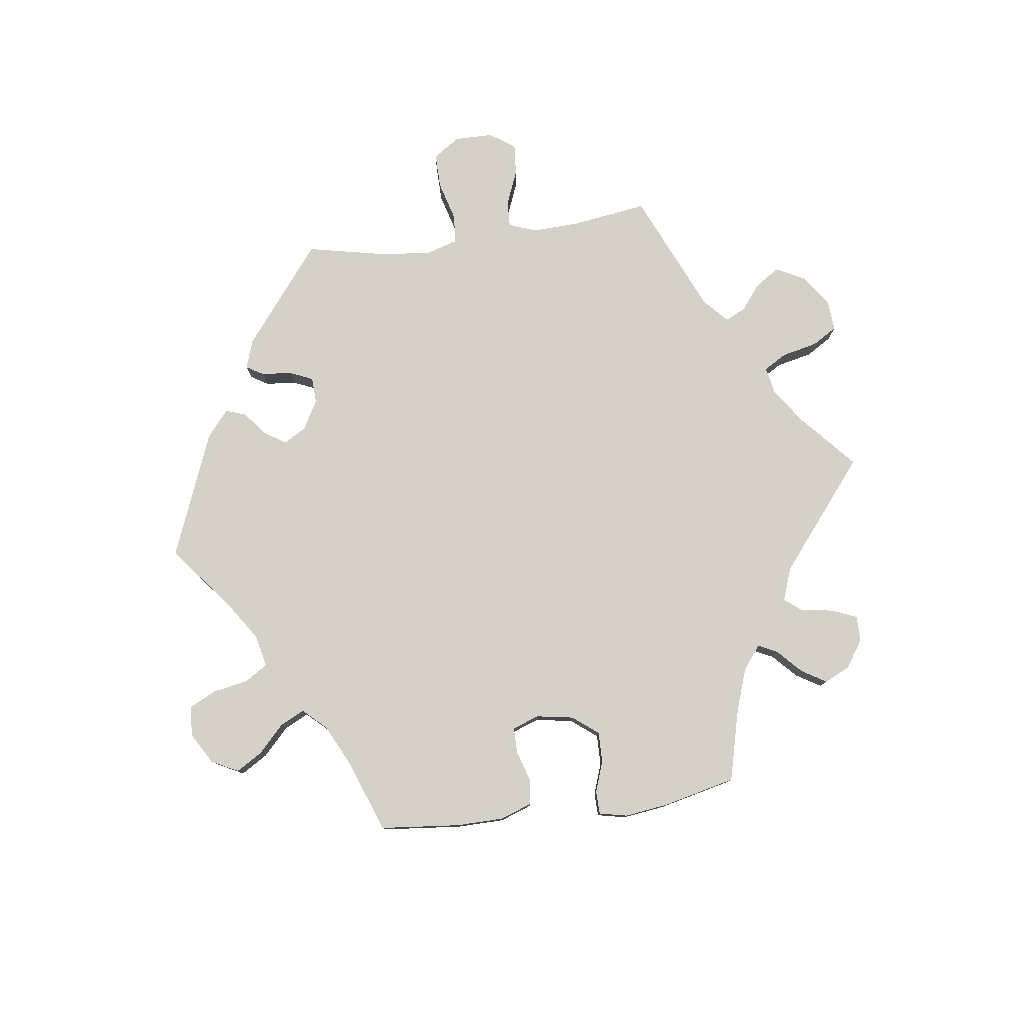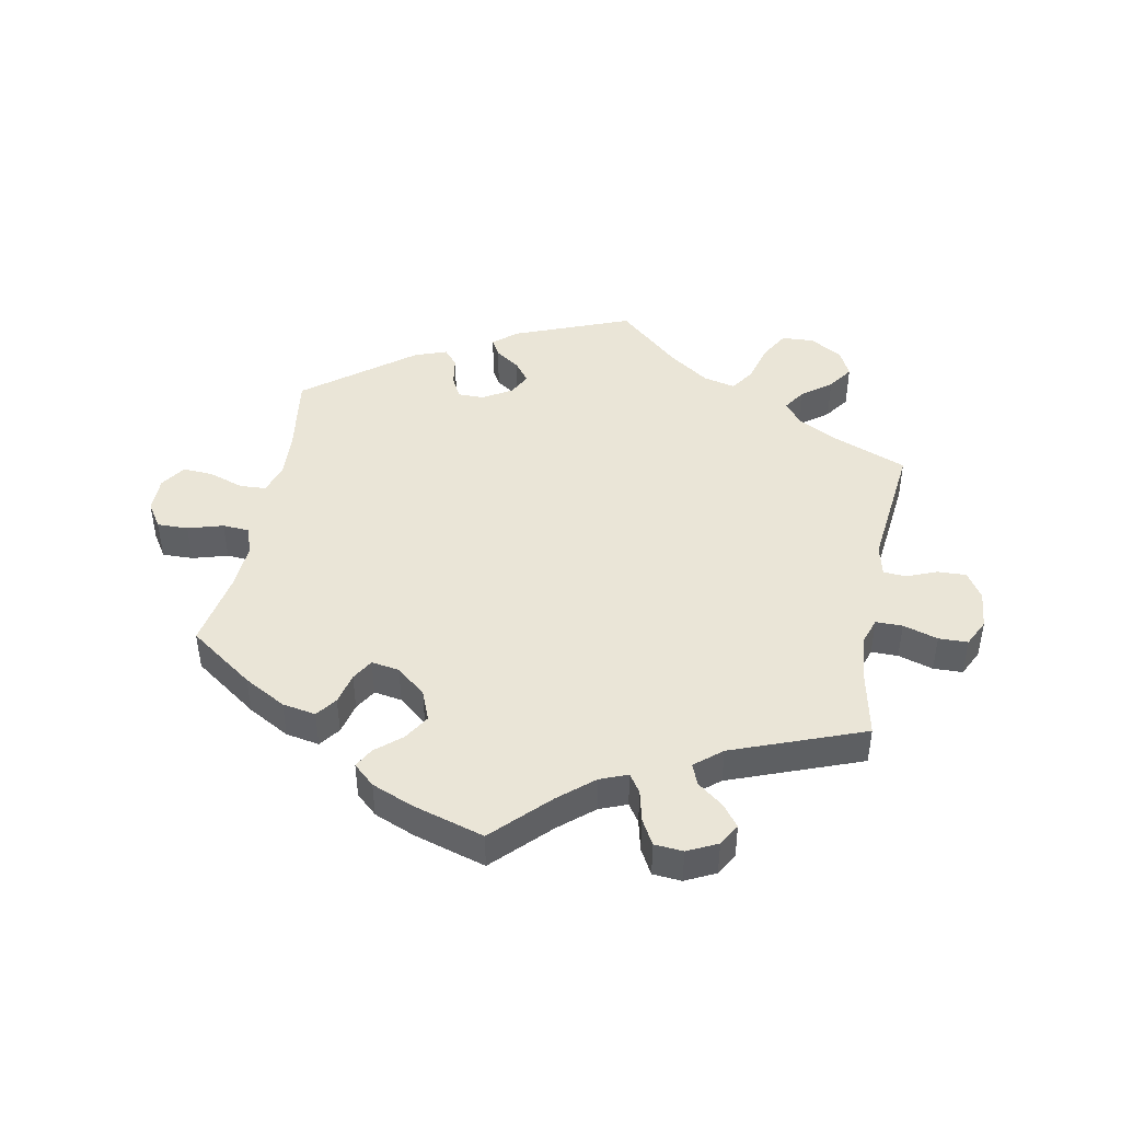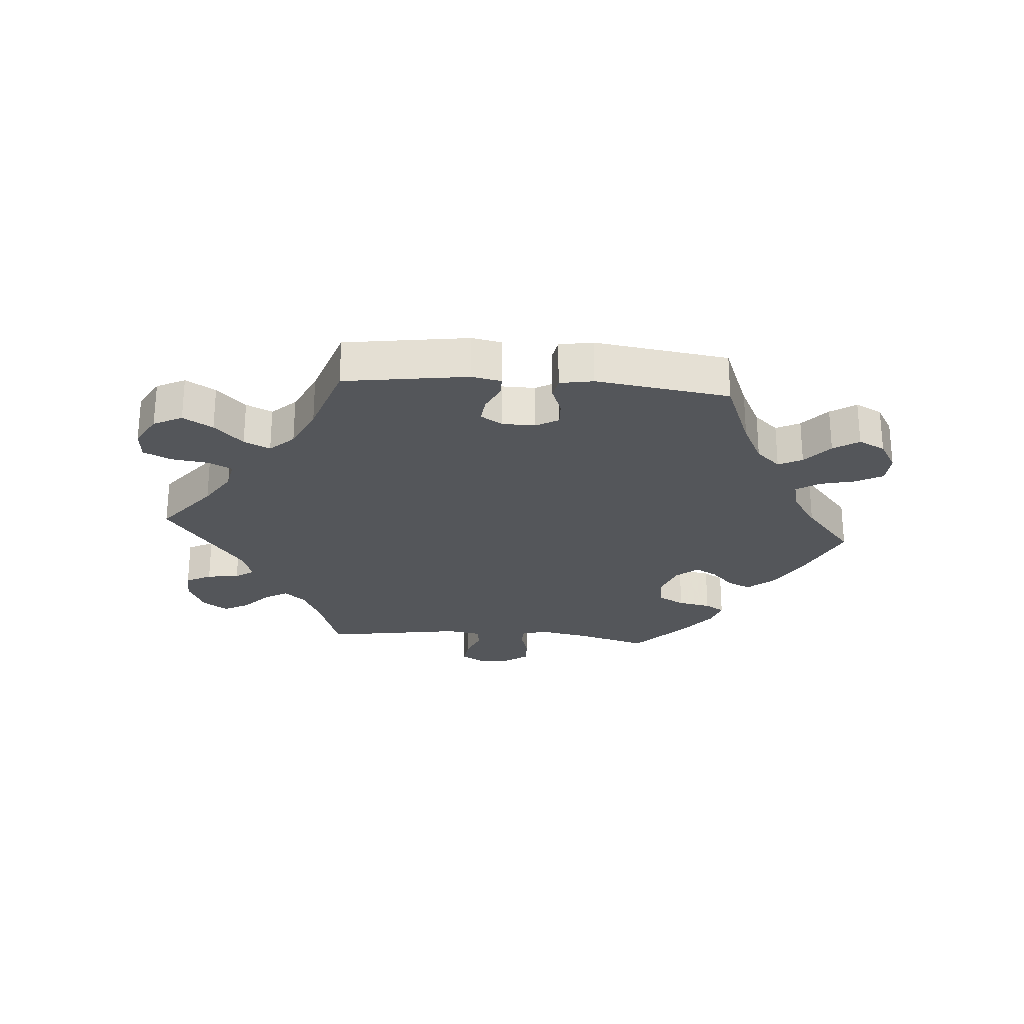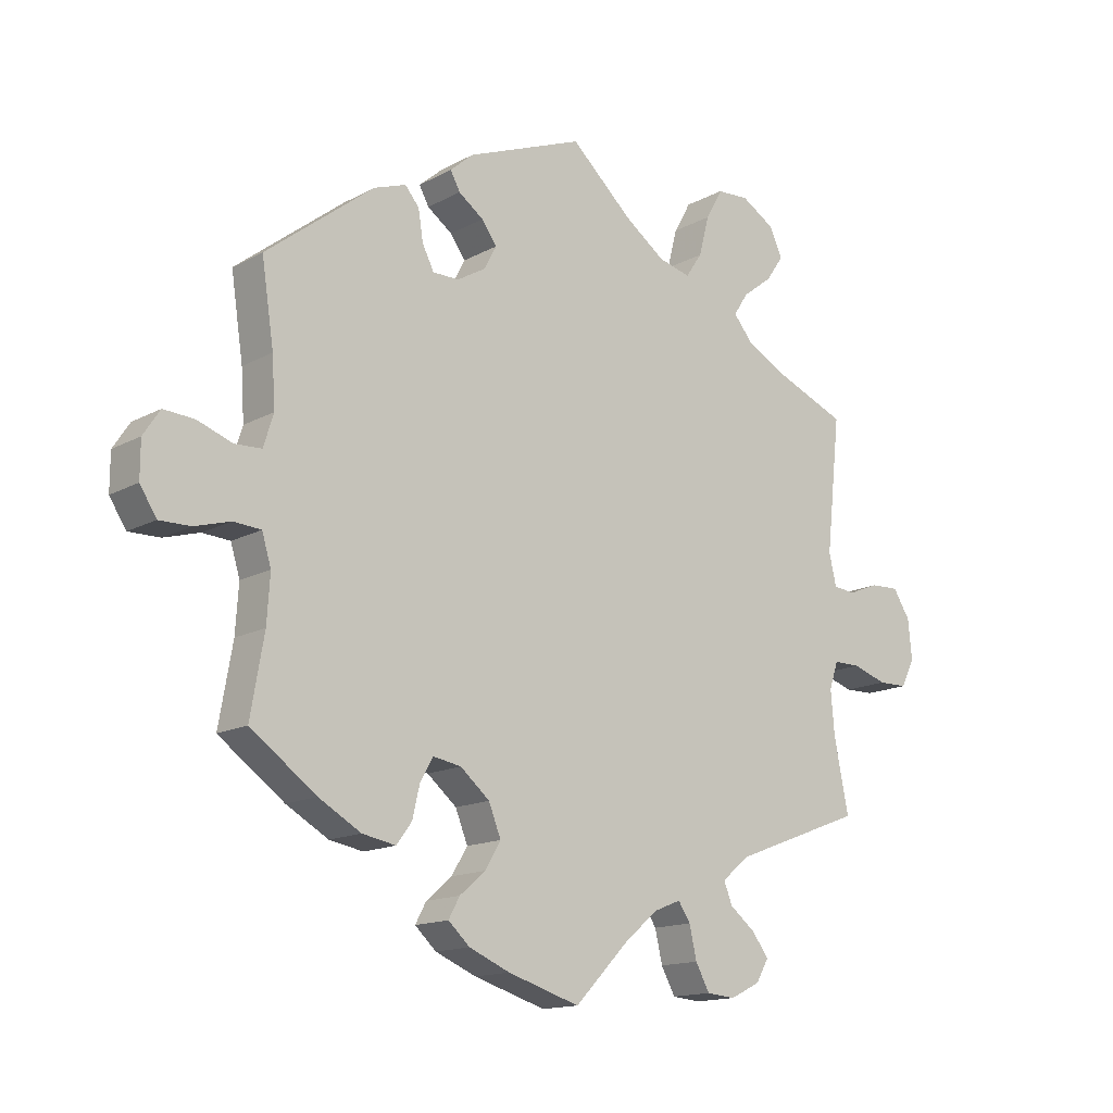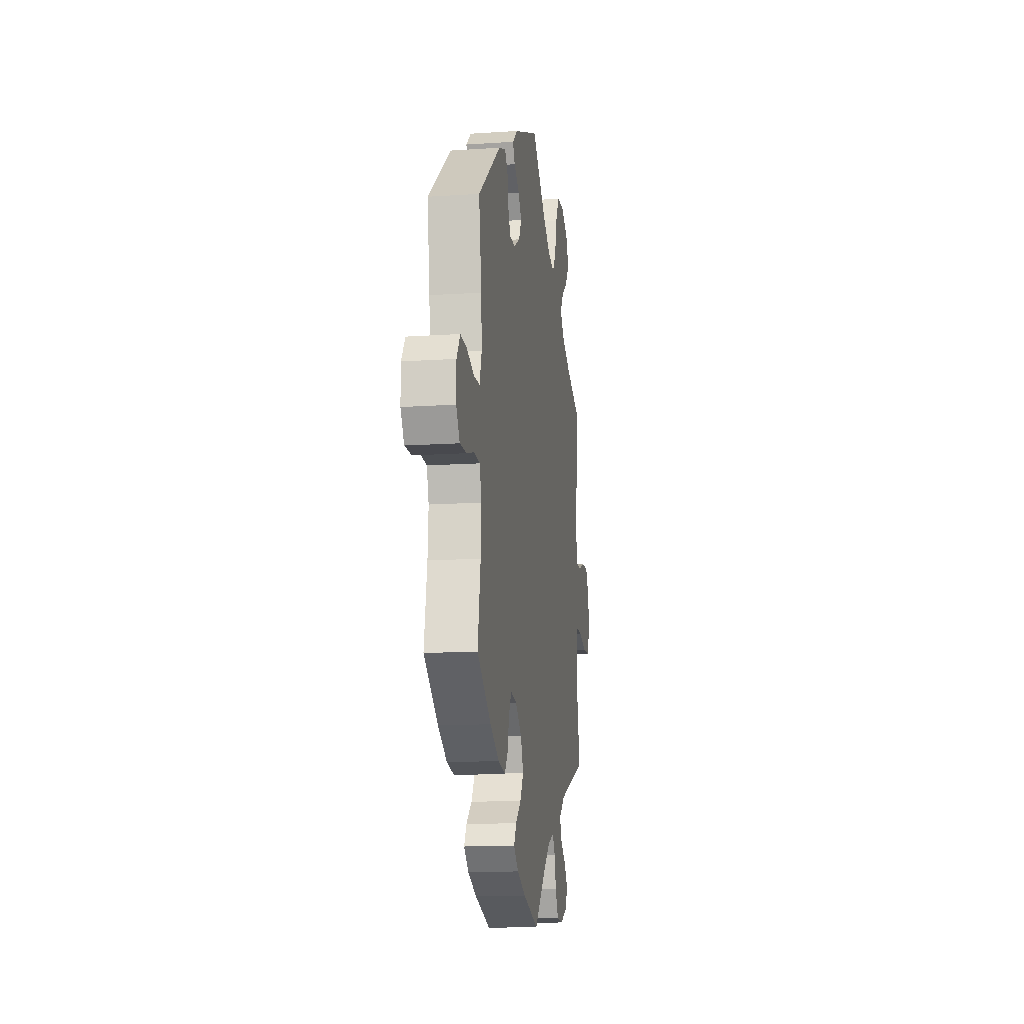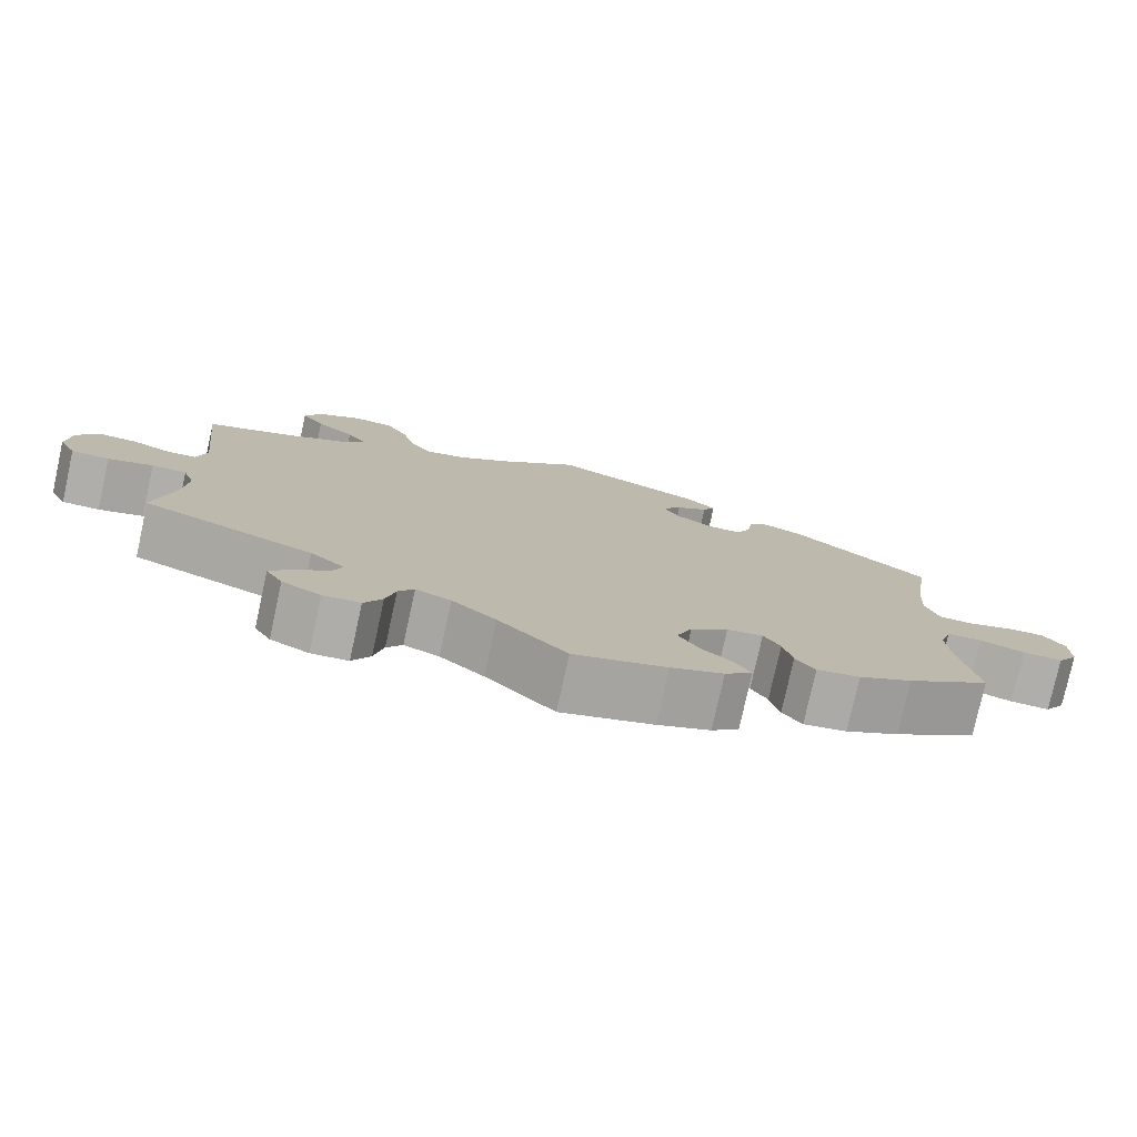
<metadata>
{"format":"obj","ext":"obj","renderer":"f3d","projection":"perspective","resolution":1024,"background":"white","views":[{"elev":78.9,"azim":142.2,"up":"+Y"},{"elev":44.1,"azim":-169.2,"up":"+Y"},{"elev":-25.3,"azim":25.4,"up":"+Y"},{"elev":-14.8,"azim":139.2,"up":"+Z"},{"elev":-13.8,"azim":98.5,"up":"+Z"},{"elev":-77.8,"azim":-12.4,"up":"+Z"}]}
</metadata>
<code>
v 0.43 0.07 -0.387
v 0.308 0.07 0.467
v -0.143 0.07 -0.483
v 0.192 0.07 0.544
v -0.265 0.07 0.573
v 0.22 0.07 -0.524
v 0.202 0.07 -0.322
v 0.154 0.07 -0.362
v -0.344 0.07 0.468
v -0.513 0.07 -0.192
v -0.693 0.07 -0.049
v -0.32 0.07 0.431
v 0.679 0.07 0.068
v -0.513 0.07 0.092
v 0.51 0.07 -0.108
v 0.306 0.07 -0.436
v 0.248 0.07 -0.314
v 0 0.07 -0.62
v 0.23 0.07 0.511
v -0.221 0.07 0.468
v 0.134 0.07 -0.412
v -0.612 0.07 0.057
v 0.185 0.07 -0.556
v -0.562 0.07 0.037
v 0.528 0.07 0.047
v 0.515 0.07 -0.184
v -0.36 0.07 -0.533
v -0.208 0.07 -0.495
v 0.57 0.07 -0.056
v -0.525 0.07 0.04
v 0.269 0.07 -0.35
v -0.659 0.07 0.059
v 0.173 0.07 0.453
v 0.361 0.07 -0.426
v -0.333 0.07 -0.497
v 0.215 0.07 0.353
v -0.4 0.07 0.594
v -0.339 0.07 -0.569
v 0.361 0.07 0.448
v -0.087 0.07 -0.531
v 0.285 0.07 0.44
v -0.168 0.07 0.481
v -0.102 0.07 0.528
v -0.537 0.07 -0.31
v 0.281 0.07 -0.402
v -0.566 0.07 -0.077
v -0.537 0.07 0.31
v -0.321 0.07 -0.392
v 0.525 0.07 -0.059
v -0.248 0.07 0.508
v -0.671 0.07 -0.094
v -0.29 0.07 -0.593
v 0.537 0.07 -0.31
v -0.418 0.07 0.358
v -0.393 0.07 0.506
v 0.629 0.07 0.065
v 0.706 0.07 0.027
v 0.168 0.07 0.381
v -0.687 0.07 0.015
v 0.512 0.07 0.099
v -0.352 0.07 0.393
v 0.537 0.07 0.31
v 0.214 0.07 0.482
v -0.291 0.07 -0.464
v 0.679 0.07 -0.074
v 0 0.07 0.62
v 0.706 0.07 -0.032
v 0.277 0.07 0.39
v 0.258 0.07 0.353
v -0.22 0.07 -0.547
v -0.188 0.07 -0.465
v -0.422 0.07 0.548
v -0.293 0.07 0.623
v -0.507 0.07 -0.121
v -0.522 0.07 -0.077
v -0.623 0.07 -0.095
v 0.118 0.07 -0.584
v -0.346 0.07 0.626
v -0.243 0.07 -0.589
v -0.277 0.07 -0.429
v 0.148 0.07 0.419
v 0.628 0.07 -0.073
v 0.202 0.07 -0.491
v 0.572 0.07 0.045
v 0.517 0.07 0.178
v 0.16 0.07 -0.455
v 0.43 -0 -0.387
v 0.308 -0 0.467
v -0.143 -0 -0.483
v 0.192 -0 0.544
v -0.265 -0 0.573
v 0.22 -0 -0.524
v 0.202 -0 -0.322
v 0.154 -0 -0.362
v -0.344 -0 0.468
v -0.513 -0 -0.192
v -0.693 -0 -0.049
v -0.32 -0 0.431
v 0.679 -0 0.068
v -0.513 -0 0.092
v 0.51 -0 -0.108
v 0.306 -0 -0.436
v 0.248 -0 -0.314
v 0 -0 -0.62
v 0.23 -0 0.511
v -0.221 -0 0.468
v 0.134 -0 -0.412
v -0.612 -0 0.057
v 0.185 -0 -0.556
v -0.562 -0 0.037
v 0.528 -0 0.047
v 0.515 -0 -0.184
v -0.36 -0 -0.533
v -0.208 -0 -0.495
v 0.57 -0 -0.056
v -0.525 -0 0.04
v 0.269 -0 -0.35
v -0.659 -0 0.059
v 0.173 -0 0.453
v 0.361 -0 -0.426
v -0.333 -0 -0.497
v 0.215 -0 0.353
v -0.4 -0 0.594
v -0.339 -0 -0.569
v 0.361 -0 0.448
v -0.087 -0 -0.531
v 0.285 -0 0.44
v -0.168 -0 0.481
v -0.102 -0 0.528
v -0.537 -0 -0.31
v 0.281 -0 -0.402
v -0.566 -0 -0.077
v -0.537 -0 0.31
v -0.321 -0 -0.392
v 0.525 -0 -0.059
v -0.248 -0 0.508
v -0.671 -0 -0.094
v -0.29 -0 -0.593
v 0.537 -0 -0.31
v -0.418 -0 0.358
v -0.393 -0 0.506
v 0.629 -0 0.065
v 0.706 -0 0.027
v 0.168 -0 0.381
v -0.687 -0 0.015
v 0.512 -0 0.099
v -0.352 -0 0.393
v 0.537 -0 0.31
v 0.214 -0 0.482
v -0.291 -0 -0.464
v 0.679 -0 -0.074
v 0 -0 0.62
v 0.706 -0 -0.032
v 0.277 -0 0.39
v 0.258 -0 0.353
v -0.22 -0 -0.547
v -0.188 -0 -0.465
v -0.422 -0 0.548
v -0.293 -0 0.623
v -0.507 -0 -0.121
v -0.522 -0 -0.077
v -0.623 -0 -0.095
v 0.118 -0 -0.584
v -0.346 -0 0.626
v -0.243 -0 -0.589
v -0.277 -0 -0.429
v 0.148 -0 0.419
v 0.628 -0 -0.073
v 0.202 -0 -0.491
v 0.572 -0 0.045
v 0.517 -0 0.178
v 0.16 -0 -0.455
f 77 18 40
f 23 77 40 3
f 86 83 6 23
f 21 86 23 3
f 8 21 3 71
f 7 8 71
f 34 16 45 31
f 34 31 17
f 26 53 1 34
f 15 26 34 17
f 49 15 17 7
f 67 65 82 29
f 67 29 49
f 57 67 49
f 84 56 13 57
f 25 84 57 49
f 60 25 49 7
f 2 39 62 85
f 68 41 2 85
f 69 68 85 60
f 36 69 60 7
f 4 19 63 33
f 43 66 4 33
f 42 43 33 81
f 20 42 81 58
f 78 73 5 50
f 78 50 20
f 37 78 20
f 9 55 72 37
f 12 9 37 20
f 61 12 20 58
f 14 47 54
f 30 14 54 61
f 59 32 22 24
f 59 24 30
f 11 59 30
f 46 76 51 11
f 75 46 11 30
f 74 75 30 61
f 48 44 10
f 80 48 10 74
f 38 27 35 64
f 79 52 38 64
f 28 70 79 64
f 71 28 64 80
f 61 58 36 7
f 74 61 7
f 71 80 74 7
f 126 104 163
f 89 126 163 109
f 109 92 169 172
f 89 109 172 107
f 157 89 107 94
f 157 94 93
f 117 131 102 120
f 103 117 120
f 120 87 139 112
f 103 120 112 101
f 93 103 101 135
f 115 168 151 153
f 135 115 153
f 135 153 143
f 143 99 142 170
f 135 143 170 111
f 93 135 111 146
f 171 148 125 88
f 171 88 127 154
f 146 171 154 155
f 93 146 155 122
f 119 149 105 90
f 119 90 152 129
f 167 119 129 128
f 144 167 128 106
f 136 91 159 164
f 106 136 164
f 106 164 123
f 123 158 141 95
f 106 123 95 98
f 144 106 98 147
f 140 133 100
f 147 140 100 116
f 110 108 118 145
f 116 110 145
f 116 145 97
f 97 137 162 132
f 116 97 132 161
f 147 116 161 160
f 96 130 134
f 160 96 134 166
f 150 121 113 124
f 150 124 138 165
f 150 165 156 114
f 166 150 114 157
f 93 122 144 147
f 93 147 160
f 93 160 166 157
f 40 126 89 3
f 3 89 157 71
f 71 157 114 28
f 28 114 156 70
f 70 156 165 79
f 79 165 138 52
f 52 138 124 38
f 38 124 113 27
f 27 113 121 35
f 35 121 150 64
f 64 150 166 80
f 80 166 134 48
f 48 134 130 44
f 44 130 96 10
f 10 96 160 74
f 74 160 161 75
f 75 161 132 46
f 46 132 162 76
f 76 162 137 51
f 51 137 97 11
f 11 97 145 59
f 59 145 118 32
f 32 118 108 22
f 22 108 110 24
f 24 110 116 30
f 30 116 100 14
f 14 100 133 47
f 47 133 140 54
f 54 140 147 61
f 61 147 98 12
f 12 98 95 9
f 9 95 141 55
f 55 141 158 72
f 72 158 123 37
f 37 123 164 78
f 78 164 159 73
f 73 159 91 5
f 5 91 136 50
f 50 136 106 20
f 20 106 128 42
f 42 128 129 43
f 43 129 152 66
f 66 152 90 4
f 4 90 105 19
f 19 105 149 63
f 63 149 119 33
f 33 119 167 81
f 81 167 144 58
f 58 144 122 36
f 36 122 155 69
f 69 155 154 68
f 68 154 127 41
f 41 127 88 2
f 2 88 125 39
f 39 125 148 62
f 62 148 171 85
f 85 171 146 60
f 60 146 111 25
f 25 111 170 84
f 84 170 142 56
f 56 142 99 13
f 13 99 143 57
f 57 143 153 67
f 67 153 151 65
f 65 151 168 82
f 82 168 115 29
f 29 115 135 49
f 49 135 101 15
f 15 101 112 26
f 26 112 139 53
f 53 139 87 1
f 1 87 120 34
f 34 120 102 16
f 16 102 131 45
f 45 131 117 31
f 31 117 103 17
f 17 103 93 7
f 7 93 94 8
f 8 94 107 21
f 21 107 172 86
f 86 172 169 83
f 83 169 92 6
f 6 92 109 23
f 23 109 163 77
f 77 163 104 18
f 18 104 126 40

</code>
